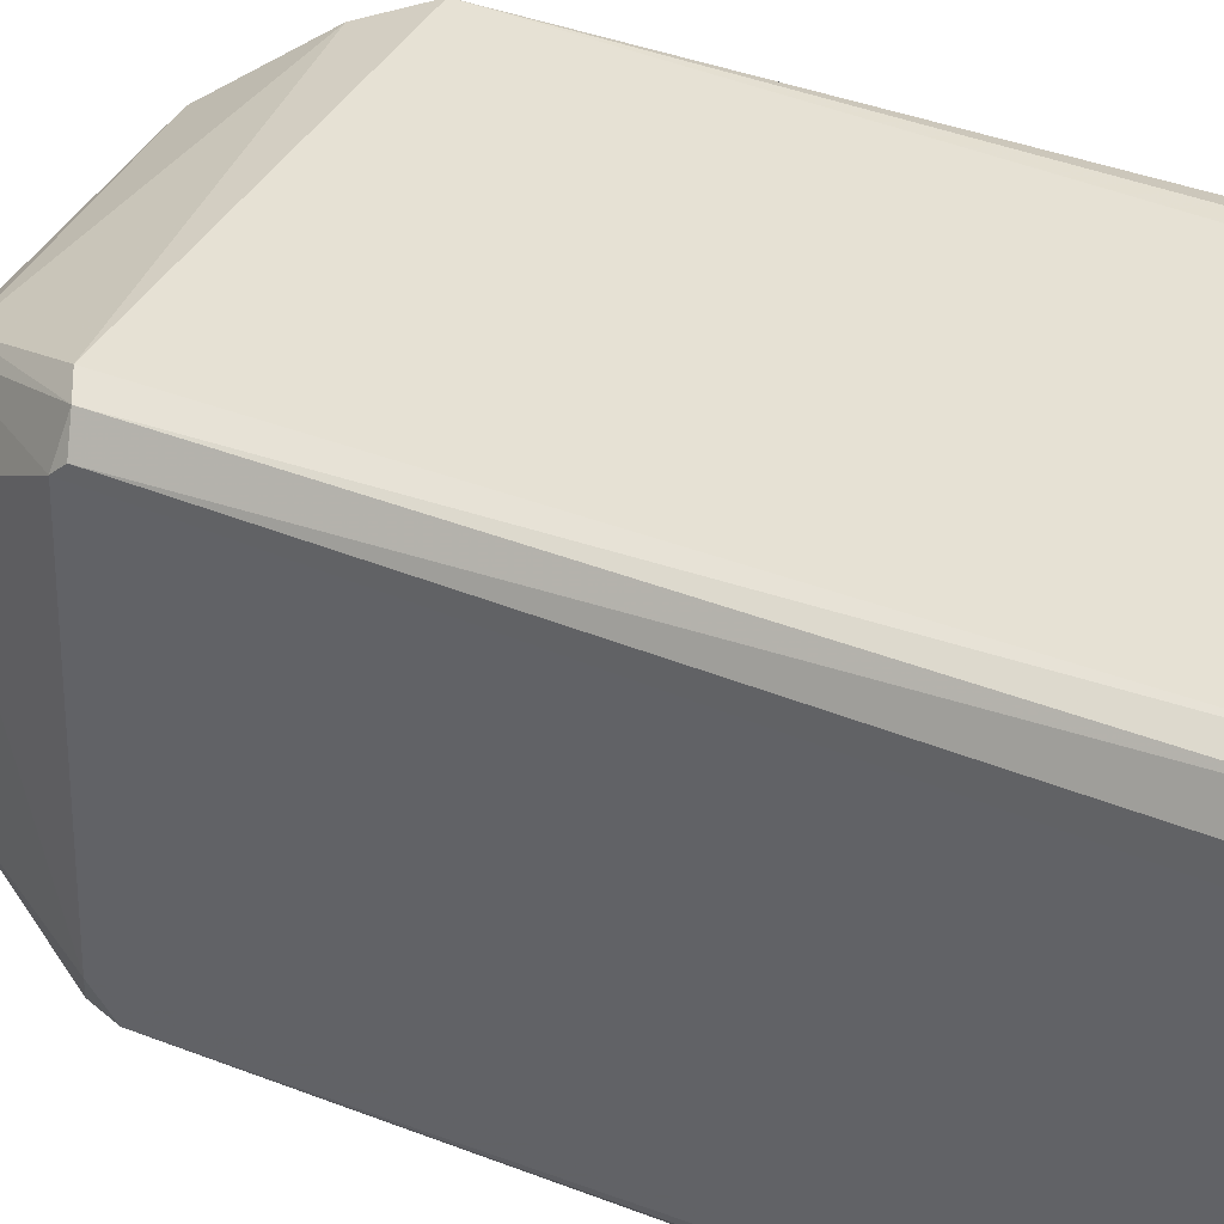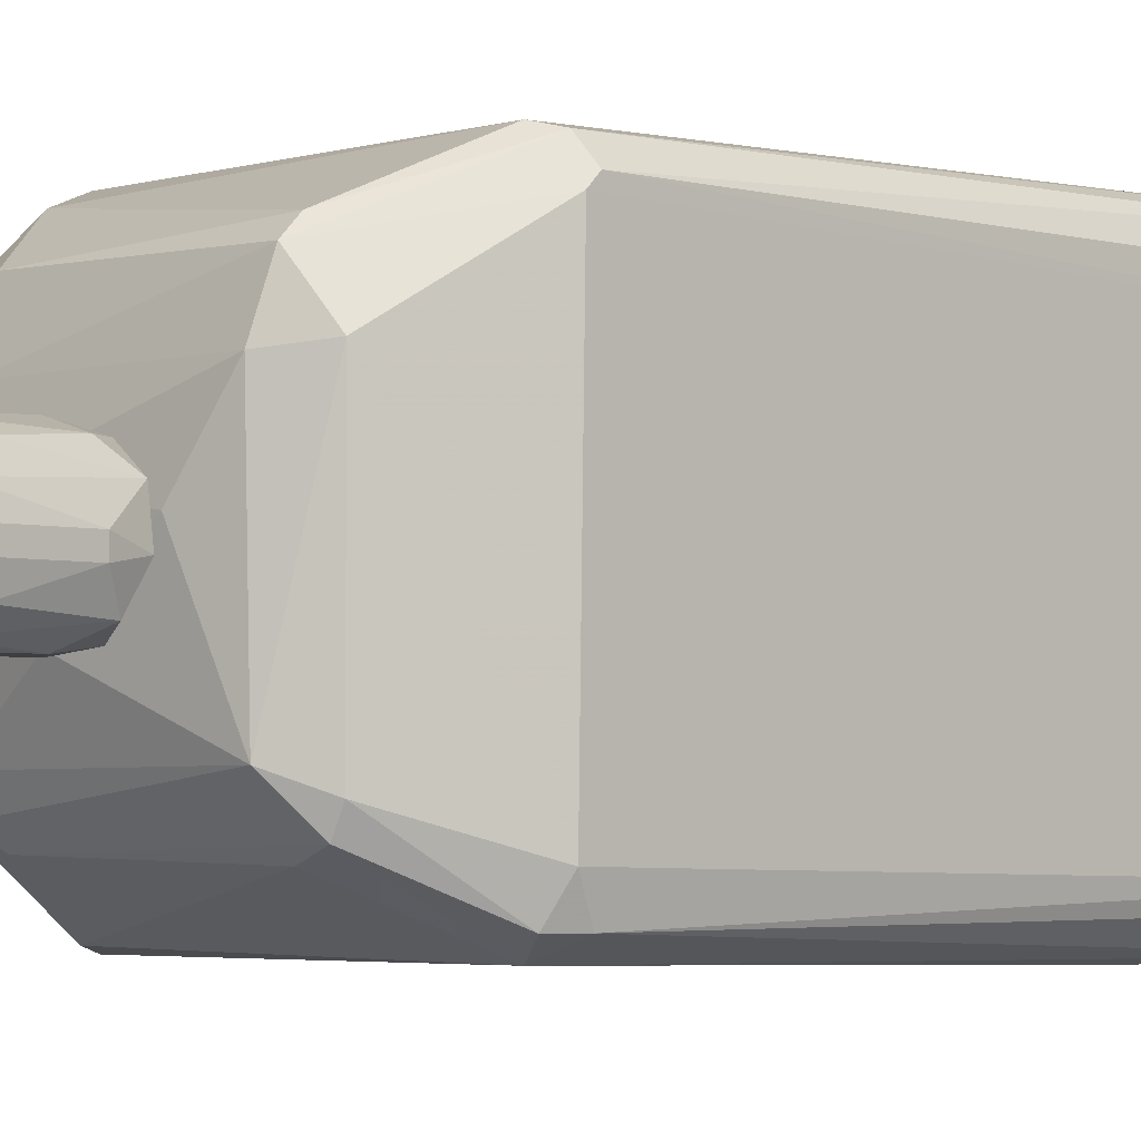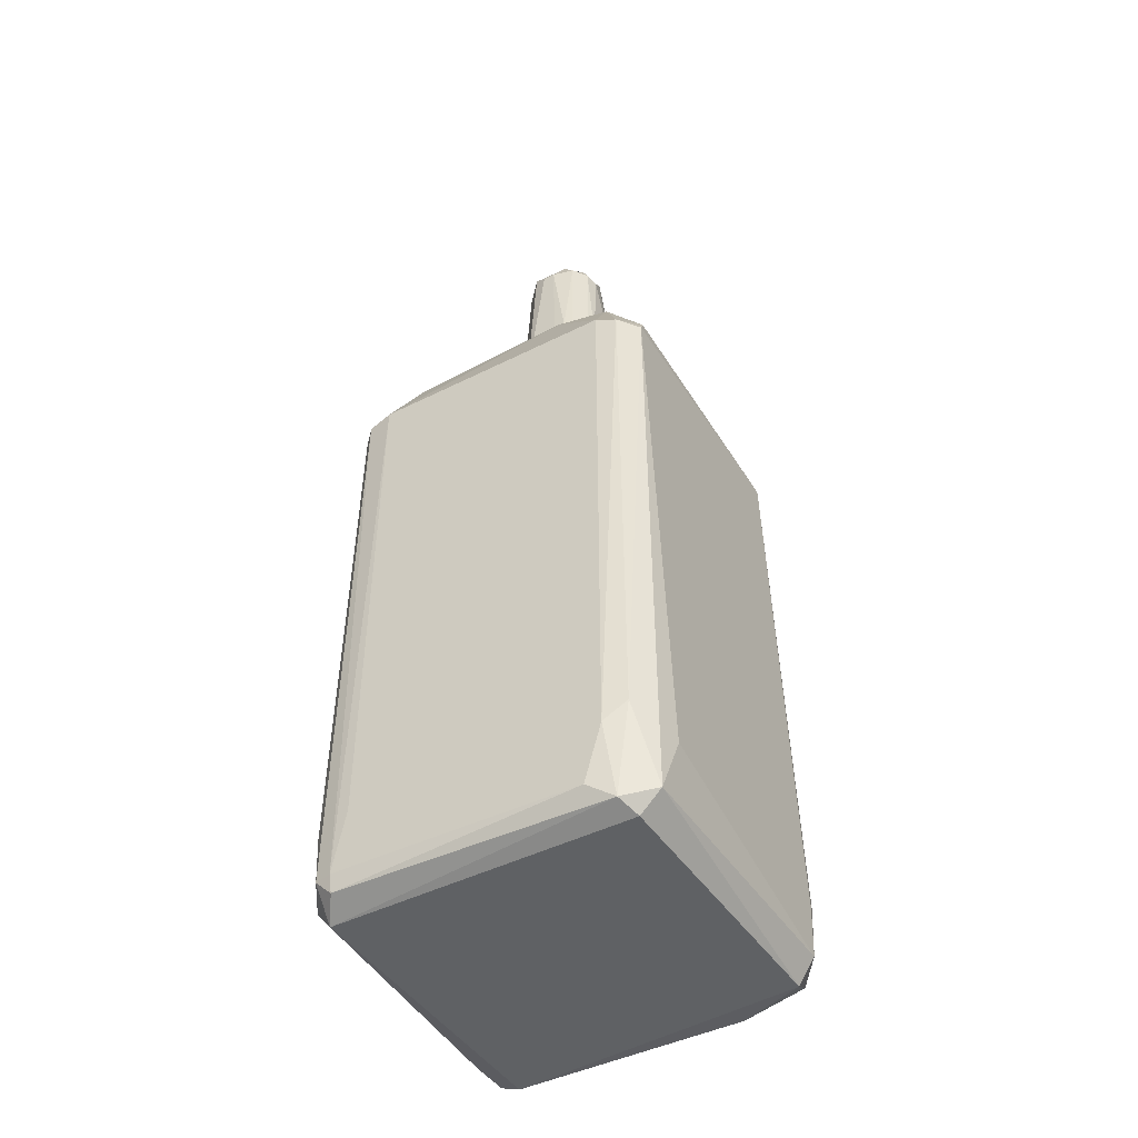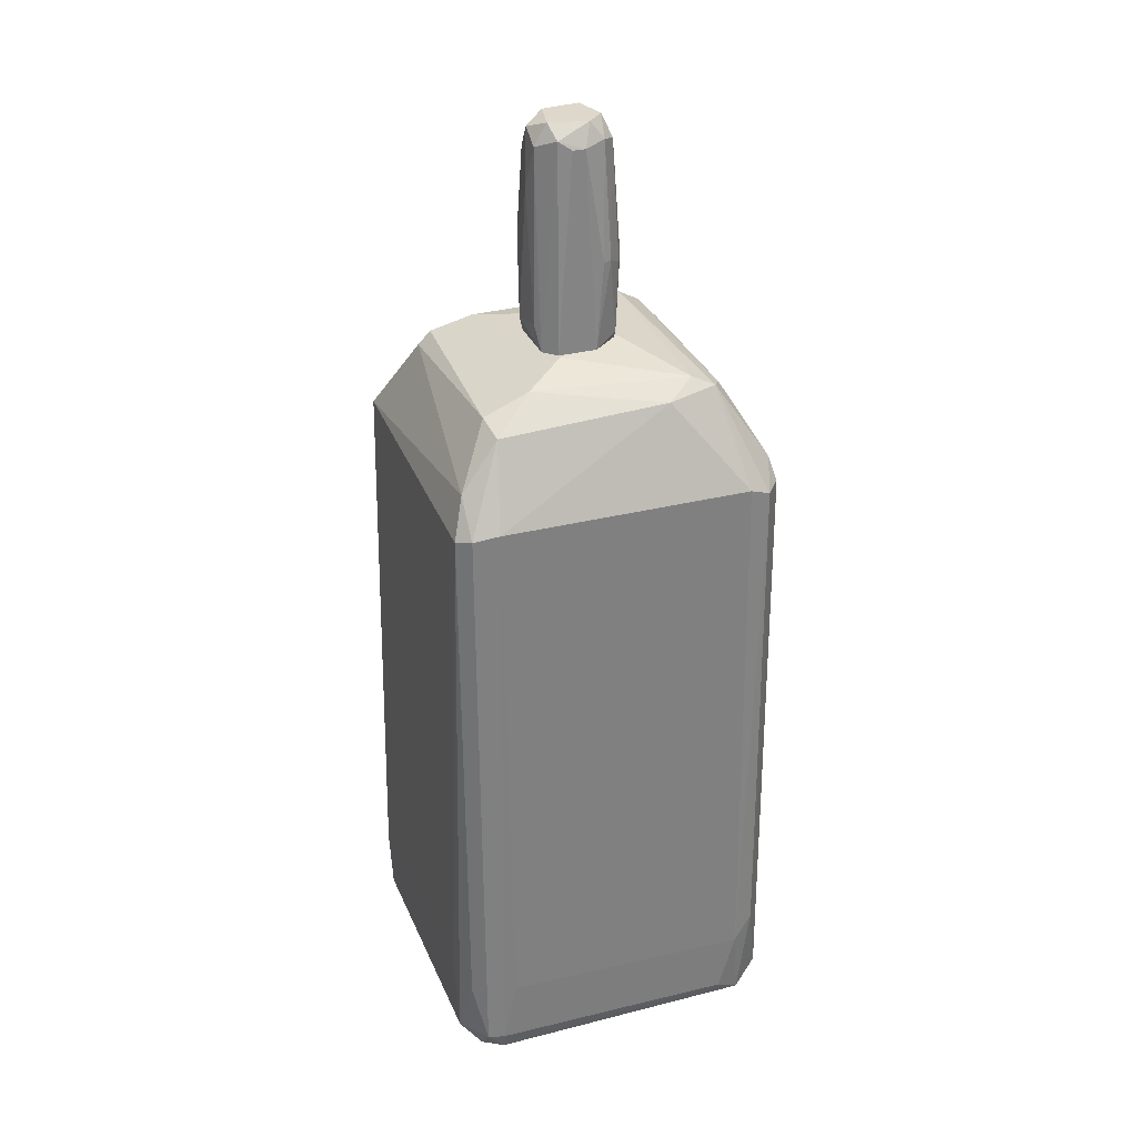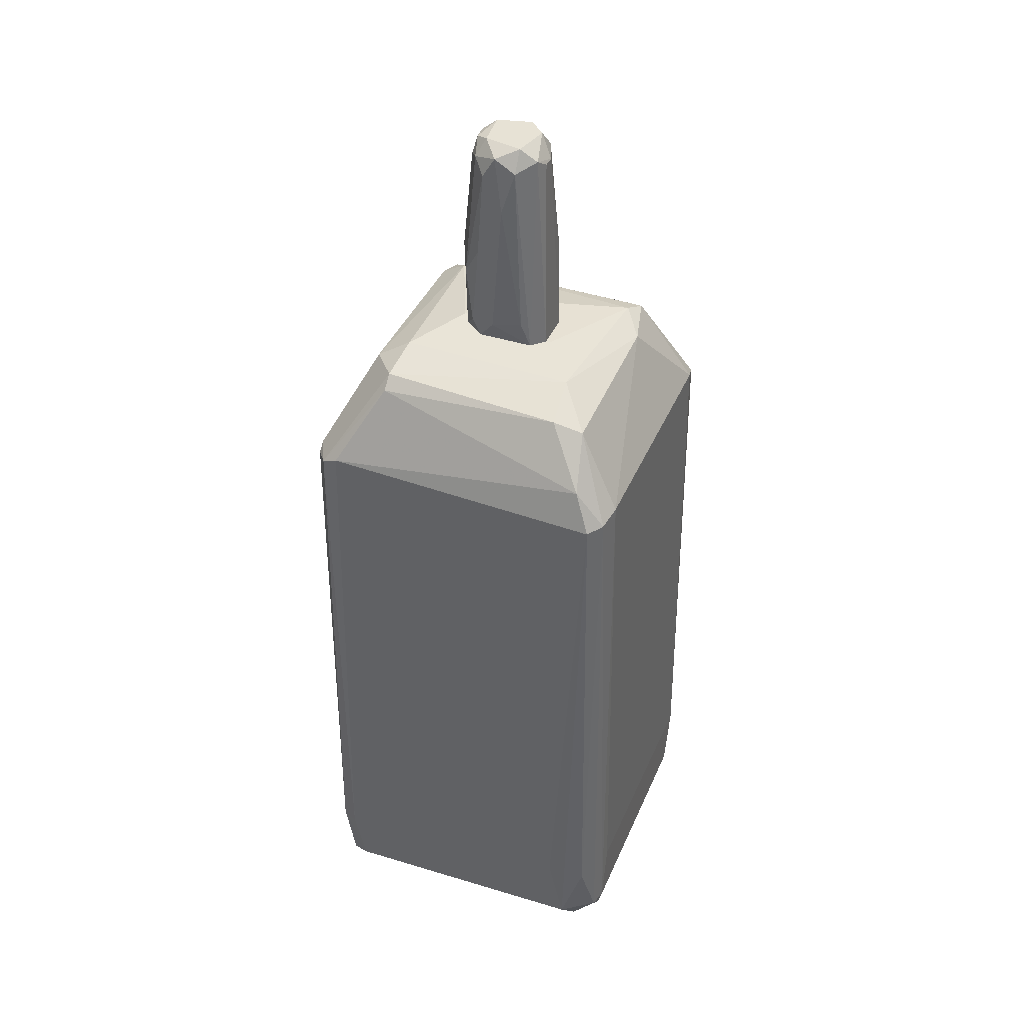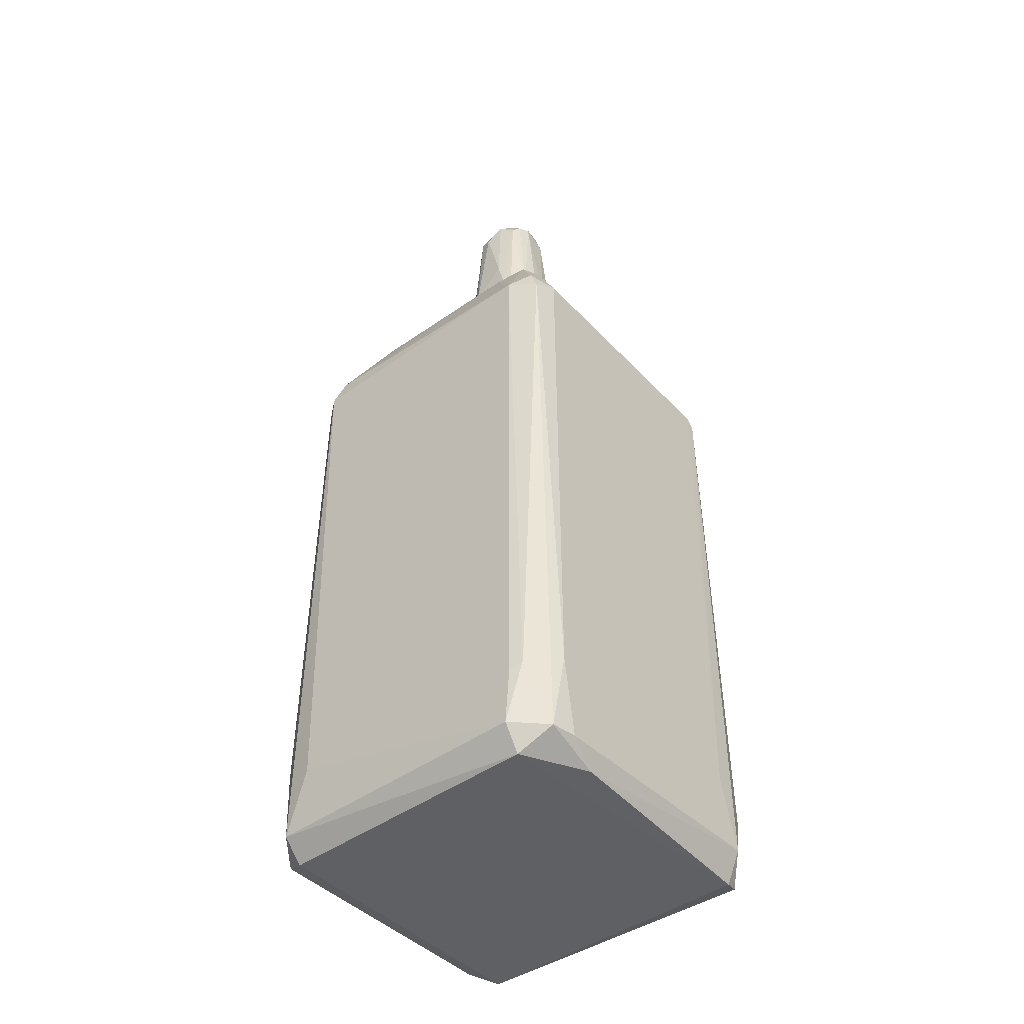
<metadata>
{"format":"obj","ext":"obj","renderer":"f3d","projection":"perspective","resolution":1024,"background":"white","views":[{"elev":39.8,"azim":-64.4,"up":"+Z"},{"elev":-3.2,"azim":-134.6,"up":"+Z"},{"elev":-45.9,"azim":119.9,"up":"+Y"},{"elev":31.2,"azim":70.1,"up":"+Y"},{"elev":40.2,"azim":21.7,"up":"+Y"},{"elev":-43.1,"azim":-140.6,"up":"+Y"}]}
</metadata>
<code>
o convex_0
v 0.1613 0.4715 0.1282
v -0.3189 -0.8588 -0.226
v -0.3109 -0.8588 -0.2733
v 0.3109 -0.8745 0.2462
v -0.2795 0.2747 0.2935
v 0.2558 0.2668 -0.3047
v -0.2795 0.3062 -0.2811
v 0.2637 -0.8588 -0.3126
v -0.2795 -0.8902 0.2935
v 0.2716 0.2668 0.3014
v 0.303 0.2826 -0.2338
v -0.1692 0.4794 -0.163
v 0.2479 -0.8507 0.3171
v -0.2559 -0.7484 -0.3205
v 0.303 -0.8822 -0.2575
v -0.3031 0.2824 0.2462
v -0.1692 0.4557 0.2069
v 0.2007 0.4479 -0.2024
v -0.3189 -0.843 0.2541
v 0.303 0.2826 0.2305
v -0.2637 -0.7643 0.3171
v -0.2479 -0.8982 -0.289
v 0.2637 -0.8981 0.2777
v -0.3031 0.2905 -0.2338
v 0.3188 -0.7405 -0.2417
v -0.2401 0.2826 -0.3047
v 0.2243 0.4243 0.2069
v 0.3188 -0.843 0.2462
v -0.2479 0.2905 0.3014
v 0.09836 0.4952 0.04944
v -0.2243 0.44 0.1361
v 0.2637 -0.8981 -0.2732
v 0.2165 -0.7407 -0.3205
v -0.2086 0.44 -0.2181
v -0.2873 -0.8982 0.262
v 0.2952 0.2668 -0.2732
v 0.24 0.3377 0.2778
v 0.3109 -0.843 0.2778
v -0.3189 -0.7092 -0.2496
v -0.2952 0.2668 -0.2811
v -0.2479 -0.8509 -0.3205
v -0.1614 0.4794 0.1282
v 0.2322 0.3062 -0.2969
v 0.2243 0.44 -0.1079
v 0.04324 0.4952 -0.07646
v 0.2165 -0.7171 0.3171
v -0.2952 -0.7643 0.3014
v 0.2952 0.2747 0.2777
v -0.2401 -0.8666 0.3171
v 0.303 -0.7012 -0.2811
v 0.1692 0.44 0.2147
v -0.1692 0.4321 0.2304
v -0.3189 -0.7092 0.2147
v -0.2243 0.44 -0.1866
v 0.3188 -0.7248 0.2226
v -0.09052 0.4952 0.01798
v -0.2795 -0.7328 -0.3126
v 0.3188 -0.8509 -0.2102
v -0.1535 0.4243 -0.2338
v -0.3031 -0.8903 -0.163
v -0.3031 0.2668 0.262
v 0.2873 -0.7328 0.3014
v 0.1613 0.4321 -0.226
v 0.1849 0.4636 -0.163
f 45 30 64
f 16 5 17
f 15 4 23
f 5 21 29
f 16 17 31
f 24 16 31
f 8 15 32
f 22 8 32
f 15 23 32
f 23 22 32
f 6 8 33
f 14 26 33
f 26 6 33
f 26 7 34
f 9 19 35
f 22 23 35
f 23 9 35
f 18 11 36
f 11 25 36
f 29 10 37
f 23 4 38
f 13 23 38
f 4 28 38
f 3 2 39
f 2 19 39
f 39 24 40
f 24 7 40
f 7 26 40
f 3 39 40
f 22 3 41
f 8 22 41
f 33 8 41
f 14 33 41
f 17 1 42
f 1 30 42
f 12 31 42
f 31 17 42
f 6 26 43
f 36 6 43
f 18 36 43
f 11 18 44
f 20 11 44
f 1 27 44
f 27 20 44
f 13 10 46
f 21 13 46
f 10 29 46
f 29 21 46
f 19 9 47
f 21 5 47
f 20 27 48
f 28 20 48
f 37 10 48
f 27 37 48
f 38 28 48
f 13 21 49
f 23 13 49
f 9 23 49
f 47 9 49
f 21 47 49
f 8 6 50
f 15 8 50
f 25 15 50
f 6 36 50
f 36 25 50
f 1 17 51
f 27 1 51
f 37 27 51
f 37 51 52
f 17 5 52
f 5 29 52
f 29 37 52
f 51 17 52
f 16 24 53
f 39 19 53
f 24 39 53
f 7 24 54
f 31 12 54
f 24 31 54
f 12 34 54
f 34 7 54
f 11 20 55
f 25 11 55
f 20 28 55
f 28 25 55
f 12 42 56
f 42 30 56
f 45 12 56
f 30 45 56
f 26 14 57
f 3 40 57
f 40 26 57
f 41 3 57
f 14 41 57
f 4 15 58
f 15 25 58
f 28 4 58
f 25 28 58
f 26 34 59
f 43 26 59
f 2 3 60
f 19 2 60
f 3 22 60
f 35 19 60
f 22 35 60
f 5 16 61
f 47 5 61
f 19 47 61
f 16 53 61
f 53 19 61
f 10 13 62
f 13 38 62
f 48 10 62
f 38 48 62
f 12 18 63
f 34 12 63
f 18 43 63
f 59 34 63
f 43 59 63
f 18 12 64
f 30 1 64
f 1 44 64
f 44 18 64
f 12 45 64
o convex_1
v 0.06688 0.8731 0.0416
v -0.09053 0.5425 -0.02136
v -0.09053 0.5425 0.002251
v 0.0905 0.4952 0.04948
v 0.03539 0.6448 -0.08435
v -0.05904 0.8731 -0.04498
v -0.02755 0.8416 0.0731
v -0.003948 0.5346 0.08885
v -0.02755 0.4952 -0.07646
v 0.05901 0.8652 -0.04498
v 0.0905 0.4952 -0.02136
v -0.07478 0.4952 0.0416
v -0.05904 0.8888 0.01798
v 0.03539 0.8573 0.0731
v -0.01968 0.881 -0.0686
v -0.05904 0.6684 -0.07646
v -0.06691 0.6291 0.06521
v 0.05901 0.511 -0.0686
v 0.06688 0.4952 0.0731
v 0.07475 0.8573 -0.005615
v 0.03539 0.8967 0.04948
v -0.09053 0.6448 0.002251
v -0.07478 0.5188 -0.06071
v 0.07475 0.6527 -0.05285
v -0.08264 0.6448 -0.05285
v 0.05115 0.8967 -0.02136
v 0.01179 0.8494 -0.07646
v -0.04329 0.6527 -0.08435
v -0.06691 0.8573 0.02587
v -0.04329 0.8967 -0.0371
v -0.03542 0.4952 0.0731
v -0.003948 0.881 0.0731
v -0.06691 0.881 -0.02136
v 0.01179 0.5188 -0.08435
v 0.03539 0.8573 -0.0686
v -0.08264 0.4952 -0.01348
v -0.08264 0.6684 0.03373
v 0.05115 0.5425 0.08096
v -0.03542 0.6842 0.08096
v 0.01179 0.7786 0.08096
v -0.04329 0.5583 -0.08435
v -0.05117 0.8652 0.04948
v -0.05117 0.5267 0.0731
v -0.05117 0.8573 -0.06071
v 0.01966 0.8967 -0.05285
v 0.08262 0.6527 -0.0371
v -0.03542 0.8967 0.03373
v 0.05115 0.4952 -0.0686
v -0.09053 0.6448 -0.02136
v 0.07475 0.8573 0.01798
v 0.05115 0.637 -0.07646
v -0.02755 0.7078 -0.08435
f 92 108 116
f 68 73 75
f 73 68 76
f 68 65 83
f 76 68 83
f 65 78 83
f 68 75 84
f 78 65 85
f 66 67 86
f 75 82 88
f 87 66 89
f 80 87 89
f 65 84 90
f 84 74 90
f 85 65 90
f 79 70 94
f 85 90 94
f 83 72 95
f 76 83 95
f 78 85 96
f 70 89 97
f 93 77 97
f 86 93 97
f 94 70 97
f 77 94 97
f 69 82 98
f 92 69 98
f 74 88 99
f 69 91 99
f 91 79 99
f 67 66 100
f 76 67 100
f 73 76 100
f 66 87 100
f 87 73 100
f 67 76 101
f 76 81 101
f 86 67 101
f 93 86 101
f 72 83 102
f 83 78 102
f 71 81 103
f 96 71 104
f 78 96 104
f 72 102 104
f 102 78 104
f 71 103 104
f 103 72 104
f 73 87 105
f 87 80 105
f 80 92 105
f 98 73 105
f 92 98 105
f 81 71 106
f 77 93 106
f 71 96 106
f 101 81 106
f 93 101 106
f 81 76 107
f 95 72 107
f 76 95 107
f 103 81 107
f 72 103 107
f 70 79 108
f 89 70 108
f 80 89 108
f 92 80 108
f 90 74 109
f 79 94 109
f 94 90 109
f 74 99 109
f 99 79 109
f 74 84 110
f 84 75 110
f 88 74 110
f 75 88 110
f 94 77 111
f 85 94 111
f 96 85 111
f 77 106 111
f 106 96 111
f 75 73 112
f 82 75 112
f 98 82 112
f 73 98 112
f 66 86 113
f 89 66 113
f 97 89 113
f 86 97 113
f 65 68 114
f 84 65 114
f 68 84 114
f 82 69 115
f 88 82 115
f 69 99 115
f 99 88 115
f 91 69 116
f 79 91 116
f 69 92 116
f 108 79 116

</code>
